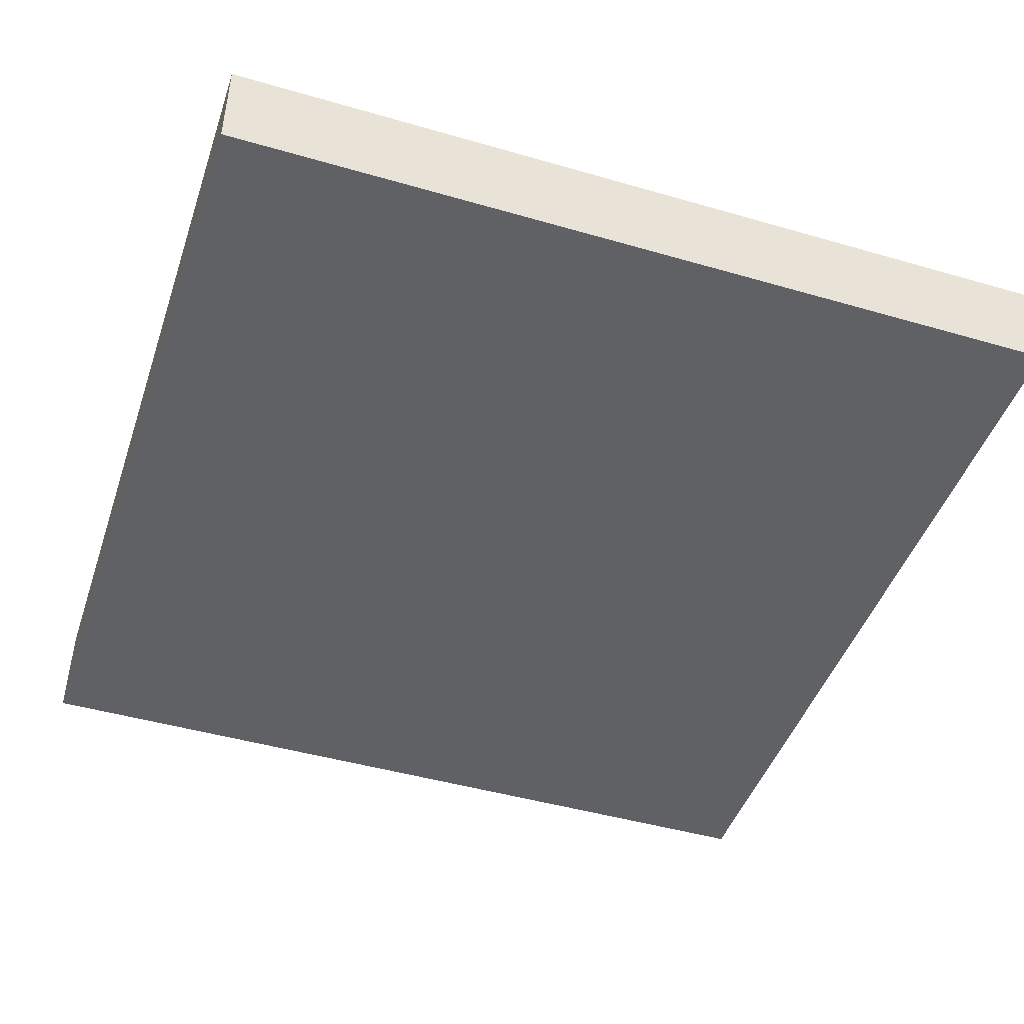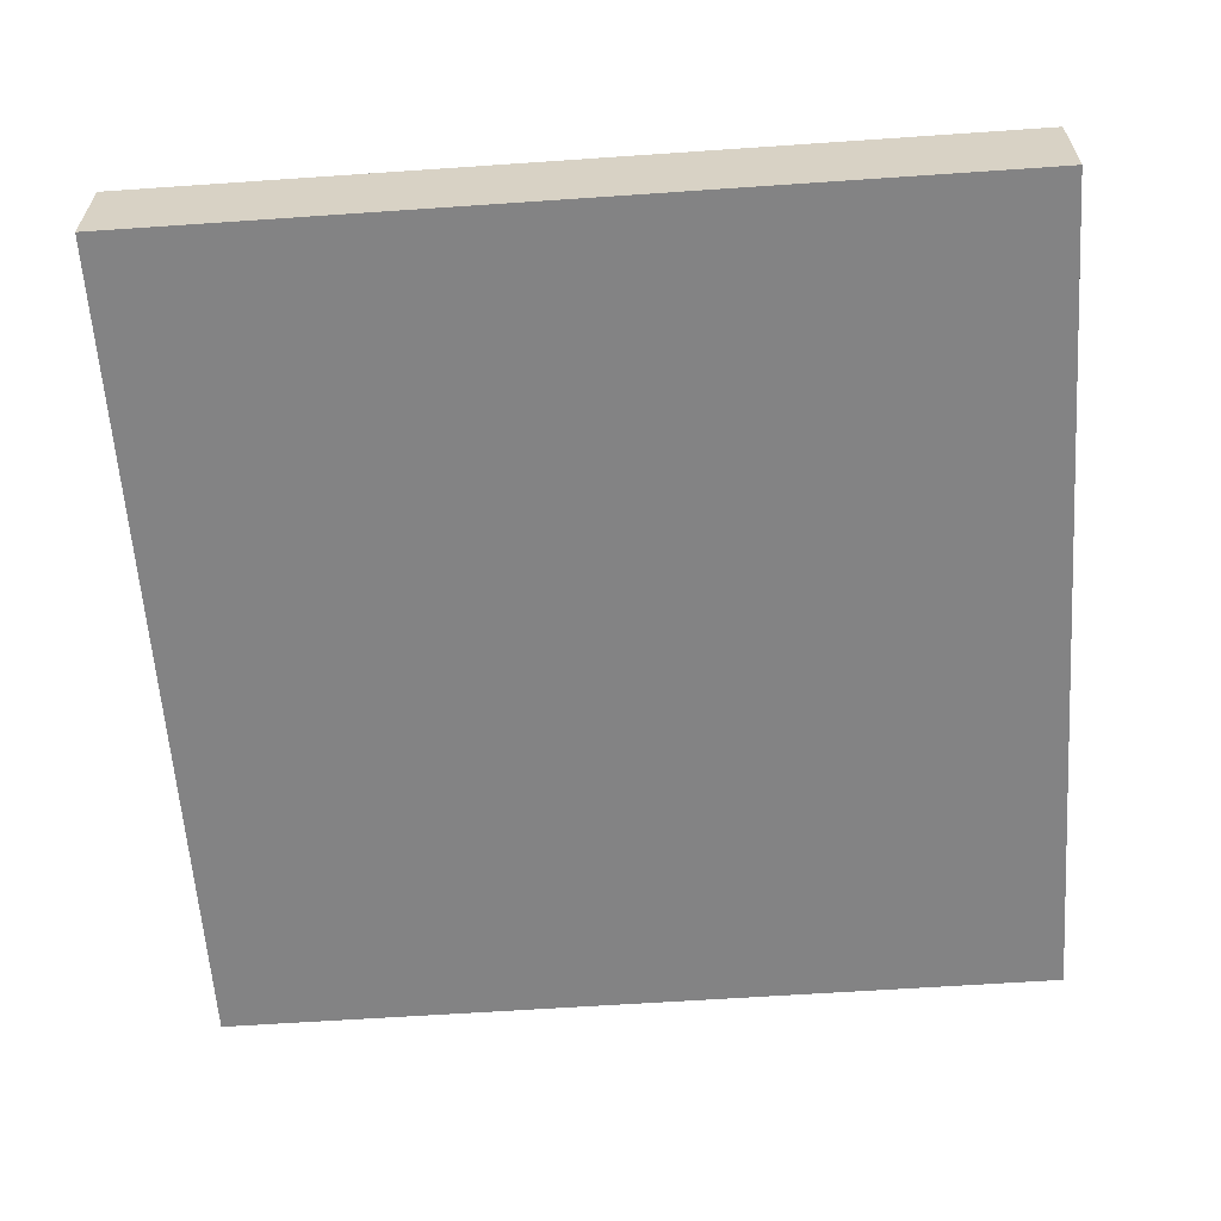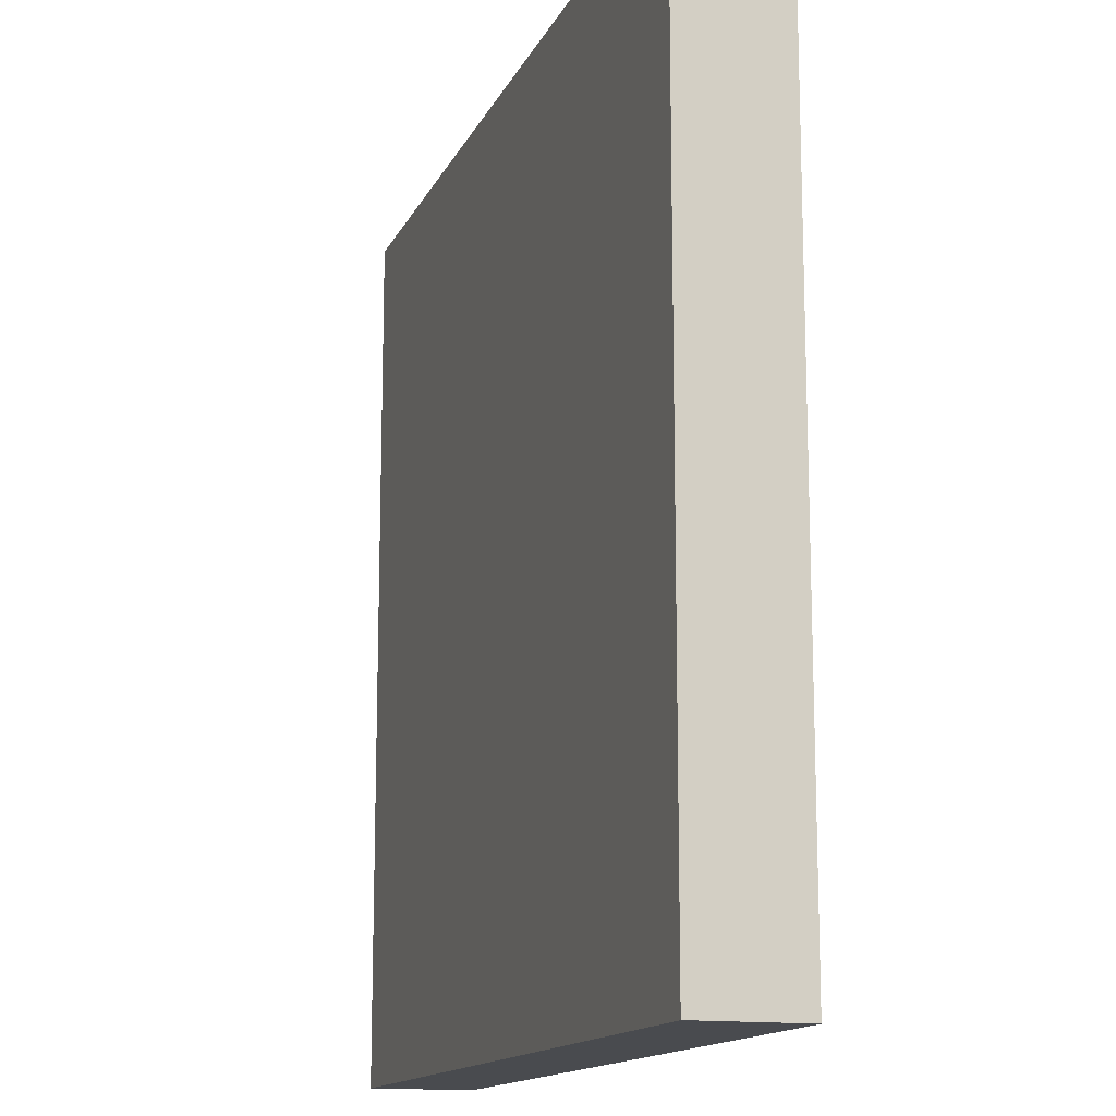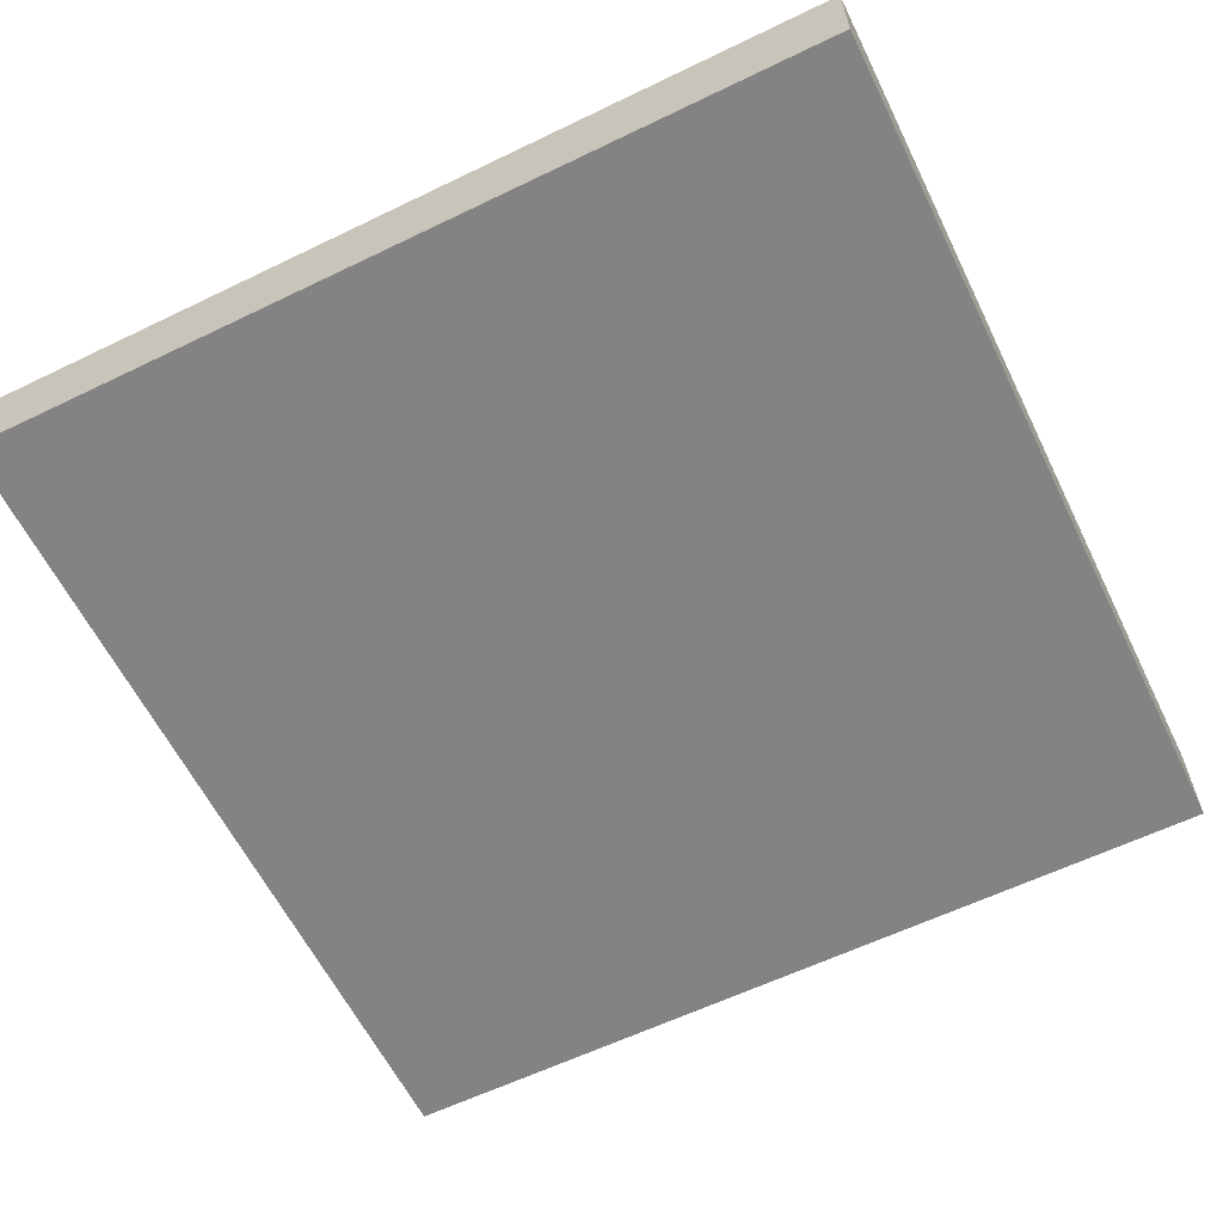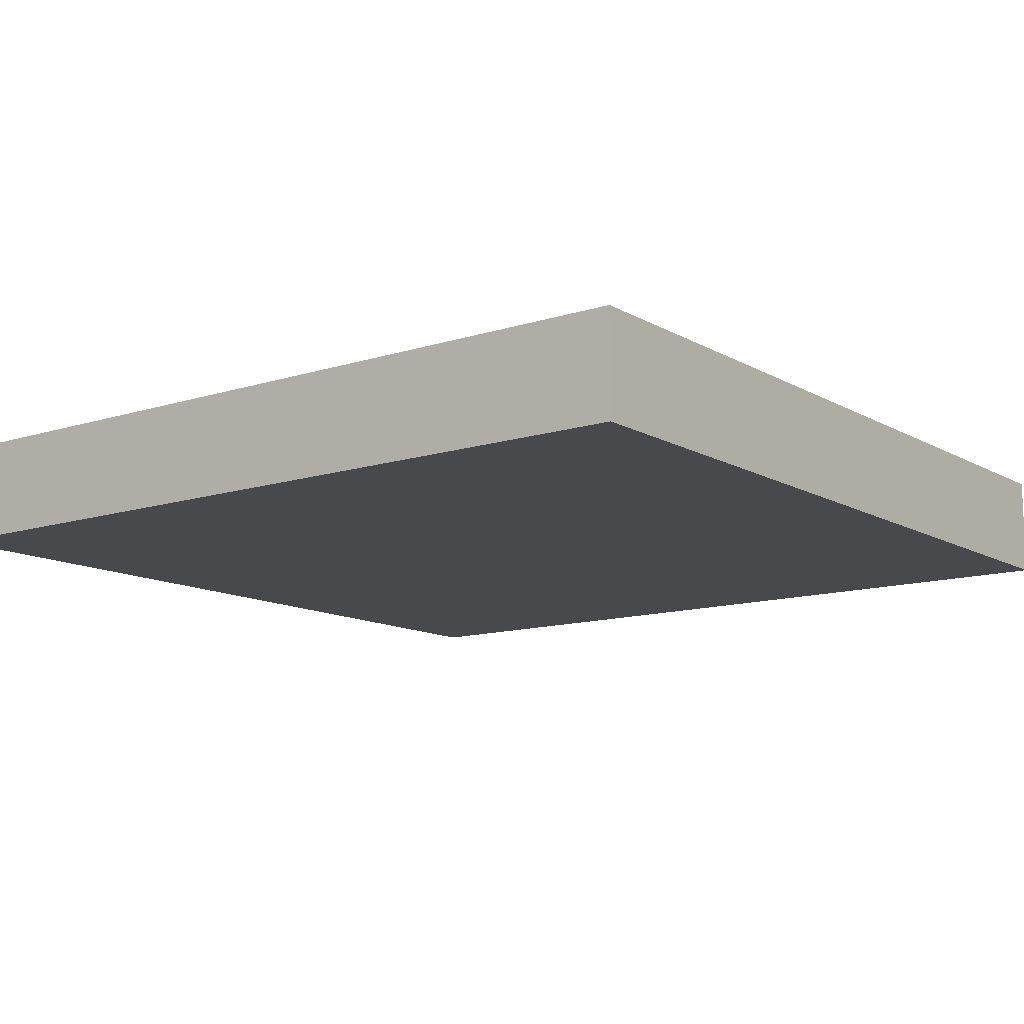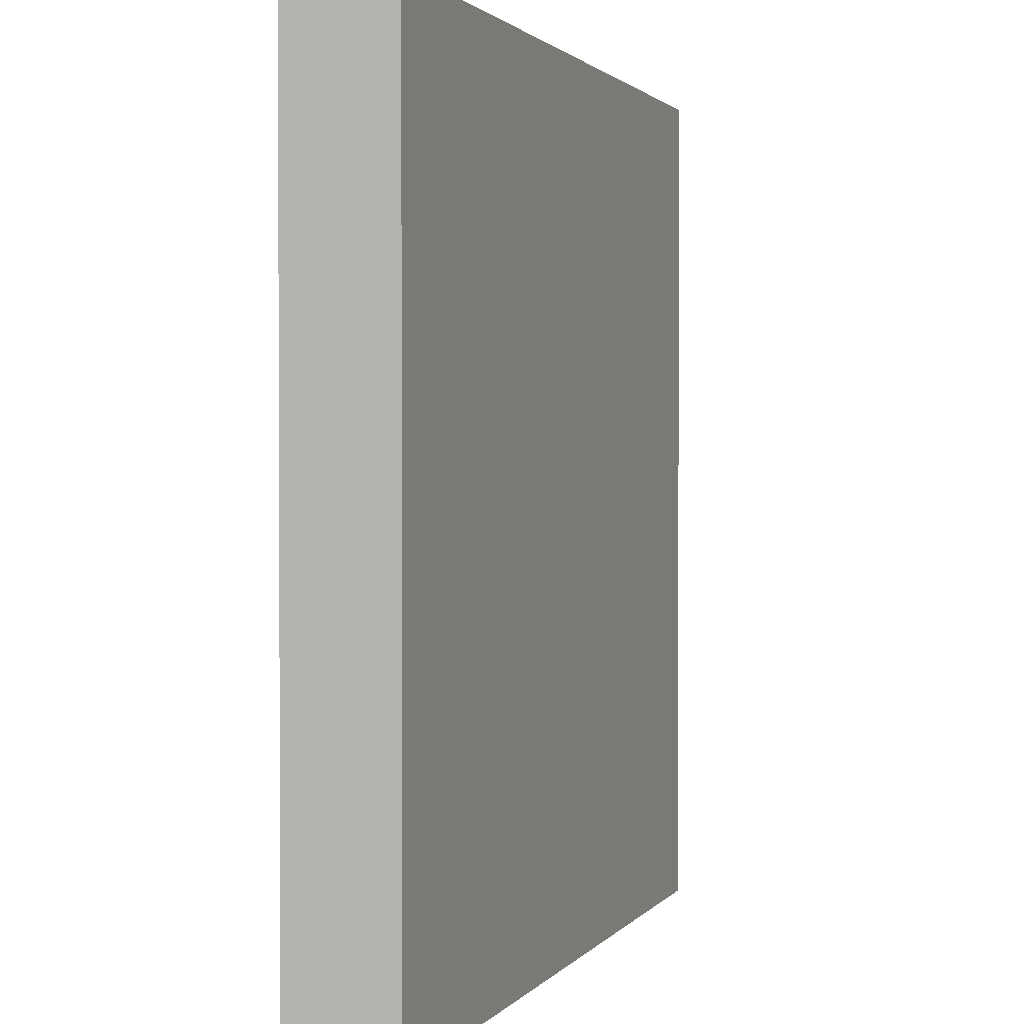
<metadata>
{"format":"obj","ext":"obj","renderer":"f3d","projection":"perspective","resolution":1024,"background":"white","views":[{"elev":-45.8,"azim":-108.4,"up":"+Y"},{"elev":-61.1,"azim":-176.0,"up":"+Y"},{"elev":-14.2,"azim":72.1,"up":"+Z"},{"elev":-61.0,"azim":-153.8,"up":"+Y"},{"elev":-12.2,"azim":37.1,"up":"+Y"},{"elev":1.6,"azim":-71.8,"up":"+Z"}]}
</metadata>
<code>
o Cube
v 0.5 0.06 -0.5
v 0.5 -0.06 -0.5
v 0.5 0.06 0.5
v 0.5 -0.06 0.5
v -0.5 0.06 -0.5
v -0.5 -0.06 -0.5
v -0.5 0.06 0.5
v -0.5 -0.06 0.5
f 5 3 1
f 3 8 4
f 7 6 8
f 2 8 6
f 1 4 2
f 5 2 6
f 5 7 3
f 3 7 8
f 7 5 6
f 2 4 8
f 1 3 4
f 5 1 2

</code>
